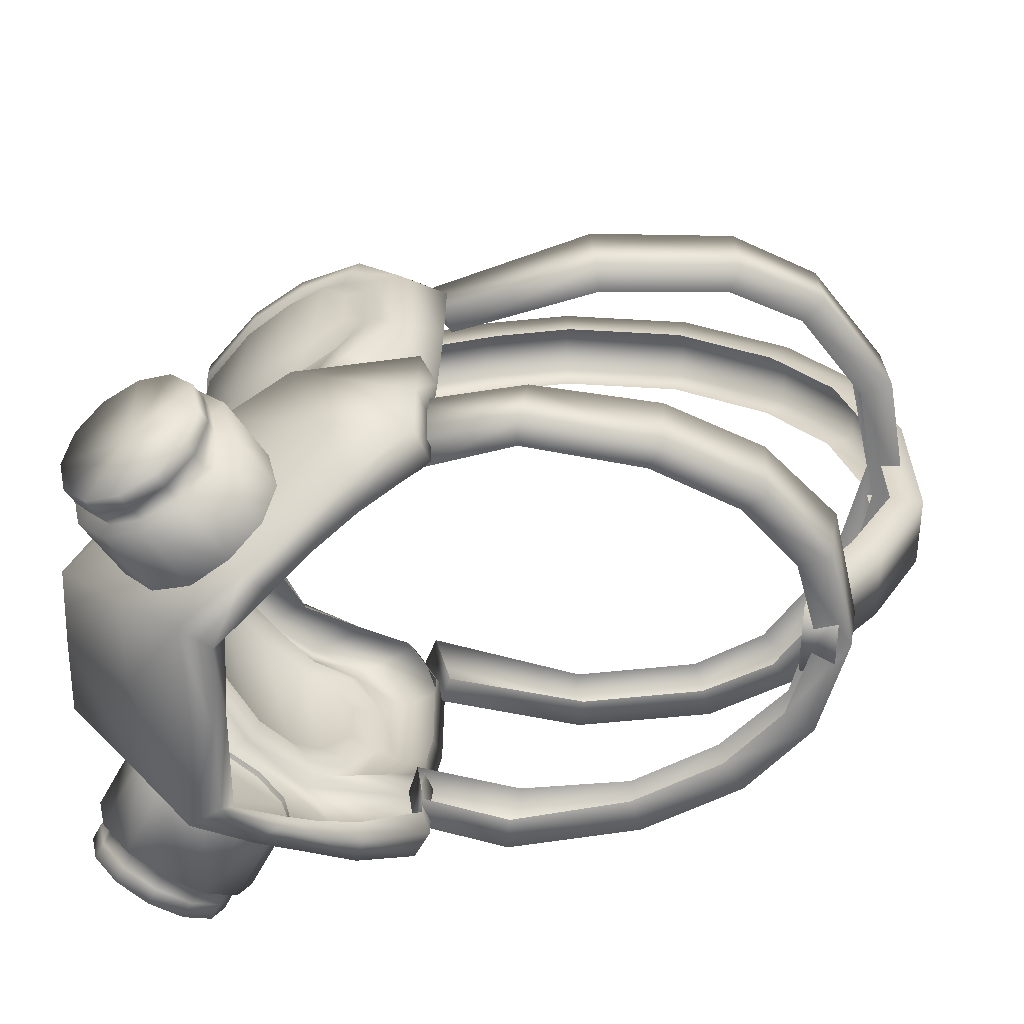
<metadata>
{"format":"obj","ext":"obj","renderer":"f3d","projection":"perspective","resolution":1024,"background":"white","views":[{"elev":-60.0,"azim":-91.0,"up":"+Z"}]}
</metadata>
<code>
g xx.002
v -3.582 6.362 113.1
v -2.98 7.179 112.6
v -2.575 6.712 112.6
v -3.116 6.068 113
v 2.575 6.712 112.6
v 2.98 7.179 112.6
v 3.582 6.362 113.1
v 3.116 6.068 113
v -4.323 5.368 113.8
v -3.667 5.211 113.6
v 4.323 5.368 113.8
v 3.667 5.211 113.6
v -4.838 4.251 114.6
v -4.202 3.935 114.6
v 4.838 4.251 114.6
v 4.202 3.935 114.6
v -2.179 8.321 112.1
v 0 8.242 112
v 0 7.759 112
v -1.751 7.707 112
v 2.179 8.321 112.1
v 1.751 7.707 112
v 0 9.646 118.6
v 0 10.25 116.8
v -1.433 10.24 116.8
v -1.302 9.633 118.6
v 1.433 10.24 116.8
v 1.302 9.633 118.6
v 0 10.86 114.9
v -1.564 10.84 114.9
v 1.564 10.84 114.9
v -3.792 8.042 116.9
v -2.716 8.776 117.3
v -2.472 9.469 116.8
v -2.806 9.133 115.8
v 2.472 9.469 116.8
v 2.716 8.776 117.3
v 3.792 8.042 116.9
v 2.806 9.133 115.8
v -1.871 9.551 113.5
v 0 9.521 113.4
v 1.871 9.551 113.5
v -3.903 6.967 115.1
v -4.555 5.984 115.3
v -4.821 6.625 116.9
v 4.555 5.984 115.3
v 3.903 6.967 115.1
v 4.821 6.625 116.9
v -5.014 4.236 115.9
v -5.131 4.198 117
v 5.131 4.198 117
v 5.014 4.236 115.9
v -3.078 8.228 114.1
v 3.078 8.228 114.1
v -4.368 3.959 115.8
v 4.368 3.959 115.8
v -4.997 5.598 117.3
v -5.183 4.762 118.4
v -5.105 5.146 118.6
v -4.955 5.799 117.7
v 5.105 5.146 118.6
v 5.183 4.762 118.4
v 4.997 5.598 117.3
v 4.955 5.799 117.7
v -2.473 8.68 117.4
v -3.693 7.755 116.9
v -3.765 7.586 117.4
v -2.511 8.734 118
v 3.765 7.586 117.4
v 3.693 7.755 116.9
v 2.473 8.68 117.4
v 2.511 8.734 118
v -1.258 9.371 118.6
v -1.06 9.18 119.4
v 1.258 9.371 118.6
v 1.06 9.18 119.4
v -3.811 7.749 121.5
v -2.552 8.763 121.6
v -2.552 8.763 121.2
v -3.811 7.749 121.1
v 2.552 8.763 121.2
v 2.552 8.763 121.6
v 3.811 7.749 121.5
v 3.811 7.749 121.1
v -0.7771 8.95 121.6
v -0.7771 8.95 121.2
v 0.7771 8.95 121.2
v 0.7771 8.95 121.6
v 0 9.314 118.7
v 0 9.259 119.7
v 0 8.95 121.6
v 0 8.95 121.2
v -5.218 4.719 120.4
v -4.991 5.596 121.5
v -4.956 5.767 121.1
v -5.191 5.18 120.2
v 4.956 5.767 121.1
v 4.991 5.596 121.5
v 5.218 4.719 120.4
v 5.191 5.18 120.2
v -4.576 6.39 116.9
v -4.489 6.594 117.4
v 4.489 6.594 117.4
v 4.576 6.39 116.9
v -4.535 6.757 121.5
v -4.535 6.757 121.2
v 4.535 6.757 121.2
v 4.535 6.757 121.5
v -4.426 6.7 121
v -4.817 5.885 120.9
v 4.426 6.7 121
v 4.817 5.885 120.9
v -3.615 7.503 121
v 3.615 7.503 121
v -4.398 6.708 117.6
v -3.646 7.57 117.5
v 4.398 6.708 117.6
v 3.646 7.57 117.5
v -4.719 5.917 117.8
v 4.719 5.917 117.8
v -5.059 5.395 120
v 5.059 5.395 120
v 0 8.749 121.1
v -0.7759 8.722 121
v 0.7759 8.722 121
v -1.007 9.056 119.6
v 0 9.057 119.9
v 1.007 9.056 119.6
v -2.316 8.562 121
v 2.316 8.562 121
v -2.441 8.608 118.1
v 2.441 8.608 118.1
v -5.034 5.383 118.7
v 5.034 5.383 118.7
v -4.974 5.78 120
v -4.952 5.77 118.9
v 4.974 5.78 120
v 4.952 5.77 118.9
v -3.693 7.821 120.8
v -4.403 6.967 120.7
v 3.693 7.821 120.8
v 4.403 6.967 120.7
v -4.825 6.296 120.6
v 4.825 6.296 120.6
v -2.584 8.686 120.8
v 2.584 8.686 120.8
v -1.214 8.958 120.8
v 1.214 8.958 120.8
v 0 8.991 120.8
v -4.778 6.359 118.2
v 4.778 6.359 118.2
v -3.731 7.836 117.9
v -2.603 8.678 118.4
v 3.731 7.836 117.9
v 2.603 8.678 118.4
v -1.21 9.007 119.9
v 1.21 9.007 119.9
v 0 9.16 120.1
v -4.455 7.005 117.9
v 4.455 7.005 117.9
v -4.798 3.78 120.5
v -4.523 4.507 121.7
v 4.798 3.78 120.5
v 4.523 4.507 121.7
v 0 7.992 121.8
v -2.044 7.742 121.9
v 2.044 7.742 121.9
v -3.402 6.988 121.8
v 3.402 6.988 121.8
v -4.531 3.875 117
v -4.986 3.789 118.2
v 4.531 3.875 117
v 4.986 3.789 118.2
v -4.058 5.66 121.8
v 4.058 5.66 121.8
v -2.689 6.634 113
v -3.09 6.05 113.4
v 2.689 6.634 113
v 3.09 6.05 113.4
v -3.498 5.272 114
v 3.498 5.272 114
v -3.894 4.113 114.8
v 3.894 4.113 114.8
v 0 7.586 112.5
v -2.079 7.538 112.5
v 2.079 7.538 112.5
v -4.017 4.135 116
v 4.017 4.135 116
v -4.335 3.98 120.2
v -4.131 4.633 121.3
v 4.335 3.98 120.2
v 4.131 4.633 121.3
v -3.279 6.877 121.4
v -2.279 7.554 121.5
v 3.279 6.877 121.4
v 2.279 7.554 121.5
v -4.137 4.058 117.1
v -4.464 3.975 118.1
v 4.137 4.058 117.1
v 4.464 3.975 118.1
v -3.777 5.679 121.4
v 3.777 5.679 121.4
v 0 7.797 121.4
v 4.898 9.286 114
v 4.897 8.651 112.7
v 4.498 9.296 112.6
v -4.498 9.296 112.6
v -4.897 8.651 112.7
v -4.898 9.286 114
v 5.295 8.176 113.2
v -5.295 8.176 113.2
v 5.587 7.998 113.8
v -5.587 7.998 113.8
v 5.694 8.166 114.6
v -5.694 8.166 114.6
v 5.588 8.633 115.2
v -5.588 8.633 115.2
v 5.297 9.276 115.5
v -5.297 9.276 115.5
v 4.898 9.921 115.4
v -4.898 9.921 115.4
v 4.5 10.4 114.9
v -4.5 10.4 114.9
v 4.208 10.57 114.2
v -4.208 10.57 114.2
v 4.101 10.41 113.5
v -4.101 10.41 113.5
v 4.207 9.938 112.9
v -4.207 9.938 112.9
v -3.923 9.773 113
v -4.214 9.131 112.7
v 4.214 9.131 112.7
v 3.923 9.773 113
v -3.817 10.24 113.6
v 3.817 10.24 113.6
v -3.924 10.41 114.3
v 3.924 10.41 114.3
v -4.216 10.23 115
v 4.216 10.23 115
v -4.614 9.756 115.5
v 4.614 9.756 115.5
v -5.013 9.111 115.5
v 5.013 9.111 115.5
v -5.304 8.469 115.3
v 5.304 8.469 115.3
v -5.41 8.001 114.7
v 5.41 8.001 114.7
v -5.303 7.834 113.9
v 5.303 7.834 113.9
v -5.011 8.011 113.2
v 5.011 8.011 113.2
v -4.612 8.486 112.8
v 4.612 8.486 112.8
v -3.821 8.94 112.6
v -4.279 8.197 112.7
v -3.898 8.938 112.9
v -4.28 8.32 112.9
v 4.28 8.32 112.9
v 4.279 8.197 112.7
v 3.898 8.938 112.9
v 3.821 8.94 112.6
v -4.738 7.65 113.2
v -4.661 7.865 113.4
v 4.661 7.865 113.4
v 4.738 7.65 113.2
v -5.074 7.446 114
v -4.941 7.695 114
v 4.941 7.695 114
v 5.074 7.446 114
v -5.198 7.639 114.8
v -5.043 7.856 114.7
v 5.043 7.856 114.7
v 5.198 7.639 114.8
v -5.075 8.177 115.5
v -4.942 8.304 115.3
v 4.942 8.304 115.3
v 5.075 8.177 115.5
v -4.74 8.917 115.9
v -4.663 8.919 115.6
v 4.663 8.919 115.6
v 4.74 8.917 115.9
v -4.282 9.659 115.7
v -4.281 9.536 115.5
v 4.281 9.536 115.5
v 4.282 9.659 115.7
v -3.823 10.21 115.2
v -3.9 9.991 115.1
v 3.9 9.991 115.1
v 3.823 10.21 115.2
v -3.487 10.41 114.5
v -3.62 10.16 114.4
v 3.62 10.16 114.4
v 3.487 10.41 114.5
v -3.363 10.22 113.6
v -3.517 10 113.7
v 3.517 10 113.7
v 3.363 10.22 113.6
v -3.486 9.679 112.9
v -3.619 9.553 113.1
v 3.619 9.553 113.1
v 3.486 9.679 112.9
v -2.005 9.428 114
v -2.127 8.89 113.3
v 2.163 8.91 113.3
v 2.041 9.448 114
v -2.463 8.151 112.9
v 2.498 8.17 112.9
v -2.921 7.408 113
v 2.957 7.428 113
v -3.38 6.861 113.6
v 3.416 6.881 113.6
v -3.716 6.657 114.3
v 3.752 6.677 114.3
v -3.84 6.85 115.2
v 3.875 6.87 115.2
v -3.717 7.388 115.9
v 3.753 7.408 115.9
v -3.382 8.128 116.2
v 3.418 8.148 116.2
v -2.923 8.87 116.1
v 2.959 8.89 116.1
v -2.465 9.417 115.6
v 2.5 9.437 115.6
v -2.129 9.621 114.8
v 2.164 9.641 114.8
v -4.549 4.23 121.2
v -4.749 3.885 120
v -5.567 0.807 120.3
v -5.701 0.8873 121.6
v 5.556 0.807 120.3
v 4.738 3.885 120
v 4.538 4.23 121.2
v 5.69 0.8873 121.6
v -5.431 -2.113 120.6
v -5.565 -2.033 121.9
v 5.419 -2.113 120.6
v 5.554 -2.033 121.9
v -4.641 -3.908 120.8
v -4.695 -3.817 122
v 4.629 -3.908 120.8
v 4.683 -3.817 122
v -2.679 -5.46 121
v -2.733 -5.369 122.3
v 2.667 -5.46 121
v 2.721 -5.369 122.3
v -0.00579 -5.97 121
v -0.00579 -6.021 122.3
v -4.518 4.427 116.3
v -4.357 4.275 115
v -4.859 2.389 115
v -4.98 2.169 116.2
v 4.847 2.389 115
v 4.346 4.275 115
v 4.507 4.427 116.3
v 4.969 2.169 116.2
v -4.347 -0.279 114.9
v -4.685 -0.3434 116.1
v 4.335 -0.279 114.9
v 4.673 -0.3434 116.1
v -3.343 -2.27 115
v -3.738 -2.299 116.2
v 3.331 -2.27 115
v 3.727 -2.299 116.2
v -1.954 -3.575 115.1
v -2.243 -3.794 116.3
v 1.943 -3.575 115.1
v 2.232 -3.794 116.3
v -0.00579 -4.132 115.1
v -0.00579 -4.351 116.3
v 0.7084 7.571 124
v 0.7084 8.203 121.4
v -0.7199 8.203 121.4
v -0.7199 7.571 124
v 0.7084 6.807 125.5
v -0.7199 6.807 125.5
v 0.7084 4.913 126.9
v -0.7199 4.913 126.9
v 0.7084 2.957 127.7
v -0.7199 2.957 127.7
v 0.7084 1.093 128.2
v -0.7199 1.093 128.2
v 0.7084 -1.688 127.9
v -0.7199 -1.688 127.9
v 0.7084 -3.98 126.7
v -0.7199 -3.98 126.7
v 0.7084 -5.417 125
v -0.7199 -5.417 125
v 0.7084 -6.089 122.7
v -0.7199 -6.089 122.7
v 0.7084 -6.089 119.5
v -0.7199 -6.089 119.5
v 0.7084 -4.958 117.4
v -0.7199 -4.958 117.4
v 0.7084 -4.193 116.4
v -0.7199 -4.193 116.4
v 0.7329 -3.854 115.1
v -0.7445 -3.854 115.1
v 0.7109 -3.191 115.3
v -0.7224 -3.191 115.3
v -0.7086 -3.585 116.8
v 0.697 -3.585 116.8
v -0.7199 -4.398 117.8
v 0.7084 -4.398 117.8
v -0.7199 -5.427 119.7
v 0.7084 -5.427 119.7
v -0.7199 -5.413 122.6
v 0.7084 -5.413 122.6
v -0.7199 -4.821 124.6
v 0.7084 -4.821 124.6
v -0.7199 -3.56 126.1
v 0.7084 -3.56 126.1
v -0.7199 -1.499 127.2
v 0.7084 -1.499 127.2
v -0.7199 1.043 127.5
v 0.7084 1.043 127.5
v -0.7199 2.756 127
v 0.7084 2.756 127
v -0.7199 4.594 126.3
v 0.7084 4.594 126.3
v -0.7199 6.296 125.1
v 0.7084 6.296 125.1
v -0.7199 6.933 123.8
v 0.7084 6.933 123.8
v -0.7199 7.54 121.2
v 0.7084 7.54 121.2
v -0.00579 -3.699 116.5
v -1.989 -3.201 116.5
v 1.977 -3.201 116.5
v -1.7 -2.981 115.3
v -0.00579 -3.48 115.3
v 1.688 -2.981 115.3
v -3.306 -1.878 116.4
v 3.294 -1.878 116.4
v -2.91 -1.849 115.2
v 2.899 -1.849 115.2
v -4.147 -0.1204 116.3
v 4.136 -0.1204 116.3
v -3.81 -0.05594 115.2
v 3.798 -0.05594 115.2
v -4.394 2.136 116.3
v 4.383 2.136 116.3
v -4.273 2.356 115.1
v 4.261 2.356 115.1
v -3.946 4.249 116.4
v 3.934 4.249 116.4
v -3.785 4.097 115.1
v 3.773 4.097 115.1
v -0.00579 -5.349 122.3
v -2.502 -4.738 122.2
v 2.491 -4.738 122.2
v -2.448 -4.829 121
v -0.00579 -5.298 121
v 2.437 -4.829 121
v -4.249 -3.362 122
v 4.237 -3.362 122
v -4.195 -3.453 120.8
v 4.183 -3.453 120.8
v -4.993 -1.845 121.9
v 4.981 -1.845 121.9
v -4.859 -1.925 120.7
v 4.847 -1.925 120.7
v -5.111 0.7951 121.6
v 5.1 0.7951 121.6
v -4.977 0.7149 120.3
v 4.966 0.7149 120.3
v -3.986 4.005 121.2
v 3.974 4.005 121.2
v -4.185 3.66 120
v 4.174 3.66 120
f 1 2 3
f 1 3 4
f 5 6 7
f 5 7 8
f 9 1 4
f 9 4 10
f 8 7 11
f 8 11 12
f 13 9 10
f 13 10 14
f 12 11 15
f 12 15 16
f 17 18 19
f 17 19 20
f 19 18 21
f 19 21 22
f 23 24 25
f 23 25 26
f 27 24 23
f 27 23 28
f 24 29 30
f 24 30 25
f 31 29 24
f 31 24 27
f 32 33 34
f 32 34 35
f 36 37 38
f 36 38 39
f 30 35 34
f 30 34 25
f 36 39 31
f 36 31 27
f 26 25 34
f 26 34 33
f 36 27 28
f 36 28 37
f 20 3 2
f 20 2 17
f 6 5 22
f 6 22 21
f 17 40 41
f 17 41 18
f 41 42 21
f 41 21 18
f 40 30 29
f 40 29 41
f 29 31 42
f 29 42 41
f 32 43 44
f 32 44 45
f 46 47 38
f 46 38 48
f 43 1 9
f 43 9 44
f 11 7 47
f 11 47 46
f 49 50 45
f 49 45 44
f 48 51 52
f 48 52 46
f 44 9 13
f 44 13 49
f 15 11 46
f 15 46 52
f 1 43 53
f 1 53 2
f 54 47 7
f 54 7 6
f 43 32 35
f 43 35 53
f 39 38 47
f 39 47 54
f 49 13 14
f 49 14 55
f 16 15 52
f 16 52 56
f 2 53 40
f 2 40 17
f 42 54 6
f 42 6 21
f 53 35 30
f 53 30 40
f 31 39 54
f 31 54 42
f 57 58 59
f 57 59 60
f 61 62 63
f 61 63 64
f 65 66 67
f 65 67 68
f 69 70 71
f 69 71 72
f 73 65 68
f 73 68 74
f 72 71 75
f 72 75 76
f 77 78 79
f 77 79 80
f 81 82 83
f 81 83 84
f 78 85 86
f 78 86 79
f 87 88 82
f 87 82 81
f 89 73 74
f 89 74 90
f 76 75 89
f 76 89 90
f 85 91 92
f 85 92 86
f 92 91 88
f 92 88 87
f 93 94 95
f 93 95 96
f 97 98 99
f 97 99 100
f 66 101 102
f 66 102 67
f 103 104 70
f 103 70 69
f 101 57 60
f 101 60 102
f 64 63 104
f 64 104 103
f 94 105 106
f 94 106 95
f 107 108 98
f 107 98 97
f 105 77 80
f 105 80 106
f 84 83 108
f 84 108 107
f 95 106 109
f 95 109 110
f 111 107 97
f 111 97 112
f 106 80 113
f 106 113 109
f 114 84 107
f 114 107 111
f 67 102 115
f 67 115 116
f 117 103 69
f 117 69 118
f 102 60 119
f 102 119 115
f 120 64 103
f 120 103 117
f 96 95 110
f 96 110 121
f 112 97 100
f 112 100 122
f 86 92 123
f 86 123 124
f 123 92 87
f 123 87 125
f 90 74 126
f 90 126 127
f 128 76 90
f 128 90 127
f 79 86 124
f 79 124 129
f 125 87 81
f 125 81 130
f 80 79 129
f 80 129 113
f 130 81 84
f 130 84 114
f 74 68 131
f 74 131 126
f 132 72 76
f 132 76 128
f 68 67 116
f 68 116 131
f 118 69 72
f 118 72 132
f 60 59 133
f 60 133 119
f 134 61 64
f 134 64 120
f 58 93 96
f 58 96 59
f 100 99 62
f 100 62 61
f 59 96 121
f 59 121 133
f 122 100 61
f 122 61 134
f 133 121 135
f 133 135 136
f 137 122 134
f 137 134 138
f 109 113 139
f 109 139 140
f 141 114 111
f 141 111 142
f 110 109 140
f 110 140 143
f 142 111 112
f 142 112 144
f 113 129 145
f 113 145 139
f 146 130 114
f 146 114 141
f 129 124 147
f 129 147 145
f 148 125 130
f 148 130 146
f 121 110 143
f 121 143 135
f 144 112 122
f 144 122 137
f 124 123 149
f 124 149 147
f 149 123 125
f 149 125 148
f 119 133 136
f 119 136 150
f 138 134 120
f 138 120 151
f 131 116 152
f 131 152 153
f 154 118 132
f 154 132 155
f 126 131 153
f 126 153 156
f 155 132 128
f 155 128 157
f 127 126 156
f 127 156 158
f 157 128 127
f 157 127 158
f 115 119 150
f 115 150 159
f 151 120 117
f 151 117 160
f 116 115 159
f 116 159 152
f 160 117 118
f 160 118 154
f 143 150 136
f 143 136 135
f 138 151 144
f 138 144 137
f 147 156 153
f 147 153 145
f 155 157 148
f 155 148 146
f 145 153 152
f 145 152 139
f 154 155 146
f 154 146 141
f 149 158 156
f 149 156 147
f 157 158 149
f 157 149 148
f 140 159 150
f 140 150 143
f 151 160 142
f 151 142 144
f 139 152 159
f 139 159 140
f 160 154 141
f 160 141 142
f 94 93 161
f 94 161 162
f 163 99 98
f 163 98 164
f 91 85 165
f 165 88 91
f 85 78 166
f 85 166 165
f 167 82 88
f 167 88 165
f 78 77 168
f 78 168 166
f 169 83 82
f 169 82 167
f 58 57 170
f 58 170 171
f 172 63 62
f 172 62 173
f 105 94 162
f 105 162 174
f 164 98 108
f 164 108 175
f 77 105 174
f 77 174 168
f 175 108 83
f 175 83 169
f 93 58 171
f 93 171 161
f 173 62 99
f 173 99 163
f 4 3 176
f 4 176 177
f 178 5 8
f 178 8 179
f 10 4 177
f 10 177 180
f 179 8 12
f 179 12 181
f 14 10 180
f 14 180 182
f 181 12 16
f 181 16 183
f 20 19 184
f 20 184 185
f 184 19 22
f 184 22 186
f 3 20 185
f 3 185 176
f 186 22 5
f 186 5 178
f 55 14 182
f 55 182 187
f 183 16 56
f 183 56 188
f 162 161 189
f 162 189 190
f 191 163 164
f 191 164 192
f 166 168 193
f 166 193 194
f 195 169 167
f 195 167 196
f 171 170 197
f 171 197 198
f 199 172 173
f 199 173 200
f 174 162 190
f 174 190 201
f 192 164 175
f 192 175 202
f 168 174 201
f 168 201 193
f 202 175 169
f 202 169 195
f 161 171 198
f 161 198 189
f 200 173 163
f 200 163 191
f 170 55 187
f 170 187 197
f 188 56 172
f 188 172 199
f 165 166 194
f 194 203 165
f 196 167 165
f 165 203 196
f 65 33 32
f 65 32 66
f 38 37 71
f 38 71 70
f 66 32 45
f 66 45 101
f 48 38 70
f 48 70 104
f 50 170 101
f 50 101 45
f 104 172 51
f 104 51 48
f 26 73 89
f 26 89 23
f 89 75 28
f 89 28 23
f 73 26 33
f 73 33 65
f 37 28 75
f 37 75 71
f 170 49 55
f 56 52 172
f 170 50 49
f 52 51 172
f 57 101 170
f 172 104 63
f 204 205 206
f 207 208 209
f 204 210 205
f 208 211 209
f 204 212 210
f 211 213 209
f 204 214 212
f 213 215 209
f 204 216 214
f 215 217 209
f 204 218 216
f 217 219 209
f 204 220 218
f 219 221 209
f 204 222 220
f 221 223 209
f 204 224 222
f 223 225 209
f 204 226 224
f 225 227 209
f 204 228 226
f 227 229 209
f 204 206 228
f 229 207 209
f 230 231 229
f 231 207 229
f 206 232 228
f 232 233 228
f 234 230 227
f 230 229 227
f 228 233 226
f 233 235 226
f 236 234 227
f 236 227 225
f 226 235 237
f 226 237 224
f 238 236 225
f 238 225 223
f 224 237 239
f 224 239 222
f 240 238 223
f 240 223 221
f 222 239 241
f 222 241 220
f 242 240 221
f 242 221 219
f 220 241 243
f 220 243 218
f 244 242 217
f 242 219 217
f 218 243 216
f 243 245 216
f 246 244 217
f 246 217 215
f 216 245 247
f 216 247 214
f 248 246 215
f 248 215 213
f 214 247 249
f 214 249 212
f 250 248 211
f 248 213 211
f 212 249 210
f 249 251 210
f 252 250 208
f 250 211 208
f 210 251 205
f 251 253 205
f 231 252 207
f 252 208 207
f 205 253 206
f 253 232 206
f 254 255 256
f 255 257 256
f 258 259 260
f 259 261 260
f 255 262 257
f 262 263 257
f 264 265 258
f 265 259 258
f 262 266 267
f 262 267 263
f 268 269 265
f 268 265 264
f 266 270 271
f 266 271 267
f 272 273 269
f 272 269 268
f 270 274 275
f 270 275 271
f 276 277 273
f 276 273 272
f 274 278 275
f 278 279 275
f 280 281 276
f 281 277 276
f 278 282 279
f 282 283 279
f 284 285 280
f 285 281 280
f 282 286 287
f 282 287 283
f 288 289 285
f 288 285 284
f 286 290 287
f 290 291 287
f 292 293 288
f 293 289 288
f 290 294 295
f 290 295 291
f 296 297 293
f 296 293 292
f 294 298 299
f 294 299 295
f 300 301 297
f 300 297 296
f 298 254 299
f 254 256 299
f 260 261 300
f 261 301 300
f 294 302 298
f 302 303 298
f 304 305 301
f 305 297 301
f 306 254 303
f 254 298 303
f 301 261 304
f 261 307 304
f 254 306 308
f 254 308 255
f 309 307 259
f 307 261 259
f 255 308 310
f 255 310 262
f 311 309 259
f 311 259 265
f 262 310 312
f 262 312 266
f 313 311 265
f 313 265 269
f 266 312 314
f 266 314 270
f 315 313 269
f 315 269 273
f 270 314 316
f 270 316 274
f 317 315 273
f 317 273 277
f 274 316 318
f 274 318 278
f 319 317 277
f 319 277 281
f 278 318 282
f 318 320 282
f 321 319 281
f 321 281 285
f 282 320 286
f 320 322 286
f 323 321 289
f 321 285 289
f 286 322 290
f 322 324 290
f 325 323 293
f 323 289 293
f 290 324 294
f 324 302 294
f 305 325 297
f 325 293 297
f 263 250 257
f 250 252 257
f 253 251 258
f 251 264 258
f 257 252 256
f 252 231 256
f 232 253 260
f 253 258 260
f 256 231 299
f 231 230 299
f 233 232 300
f 232 260 300
f 299 230 234
f 299 234 295
f 235 233 300
f 235 300 296
f 295 234 291
f 234 236 291
f 237 235 292
f 235 296 292
f 291 236 238
f 291 238 287
f 239 237 292
f 239 292 288
f 287 238 283
f 238 240 283
f 241 239 284
f 239 288 284
f 283 240 279
f 240 242 279
f 243 241 280
f 241 284 280
f 279 242 275
f 242 244 275
f 245 243 276
f 243 280 276
f 275 244 246
f 275 246 271
f 247 245 276
f 247 276 272
f 271 246 248
f 271 248 267
f 249 247 272
f 249 272 268
f 267 248 263
f 248 250 263
f 251 249 264
f 249 268 264
f 326 327 328
f 326 328 329
f 330 331 332
f 330 332 333
f 329 328 334
f 329 334 335
f 336 330 333
f 336 333 337
f 335 334 338
f 335 338 339
f 340 336 337
f 340 337 341
f 339 338 342
f 339 342 343
f 344 340 341
f 344 341 345
f 343 342 346
f 343 346 347
f 346 344 345
f 346 345 347
f 348 349 350
f 348 350 351
f 352 353 354
f 352 354 355
f 351 350 356
f 351 356 357
f 358 352 355
f 358 355 359
f 357 356 360
f 357 360 361
f 362 358 359
f 362 359 363
f 361 360 364
f 361 364 365
f 366 362 363
f 366 363 367
f 365 364 368
f 365 368 369
f 368 366 367
f 368 367 369
f 370 371 372
f 370 372 373
f 374 370 373
f 374 373 375
f 376 374 375
f 376 375 377
f 378 376 377
f 378 377 379
f 380 378 379
f 380 379 381
f 382 380 381
f 382 381 383
f 384 382 383
f 384 383 385
f 386 384 385
f 386 385 387
f 388 386 387
f 388 387 389
f 390 388 389
f 390 389 391
f 392 390 391
f 392 391 393
f 394 392 393
f 394 393 395
f 396 394 395
f 396 395 397
f 398 396 397
f 398 397 399
f 397 395 400
f 397 400 399
f 401 394 396
f 401 396 398
f 395 393 402
f 395 402 400
f 403 392 394
f 403 394 401
f 393 391 404
f 393 404 402
f 405 390 392
f 405 392 403
f 391 389 406
f 391 406 404
f 407 388 390
f 407 390 405
f 389 387 408
f 389 408 406
f 409 386 388
f 409 388 407
f 387 385 410
f 387 410 408
f 411 384 386
f 411 386 409
f 385 383 412
f 385 412 410
f 413 382 384
f 413 384 411
f 383 381 414
f 383 414 412
f 415 380 382
f 415 382 413
f 381 379 416
f 381 416 414
f 417 378 380
f 417 380 415
f 379 377 418
f 379 418 416
f 419 376 378
f 419 378 417
f 377 375 420
f 377 420 418
f 421 374 376
f 421 376 419
f 375 373 422
f 375 422 420
f 423 370 374
f 423 374 421
f 373 372 424
f 373 424 422
f 425 371 370
f 425 370 423
f 424 372 371
f 424 371 425
f 365 369 426
f 365 426 427
f 426 369 367
f 426 367 428
f 368 364 429
f 368 429 430
f 431 366 368
f 431 368 430
f 361 365 427
f 361 427 432
f 428 367 363
f 428 363 433
f 364 360 434
f 364 434 429
f 435 362 366
f 435 366 431
f 357 361 432
f 357 432 436
f 433 363 359
f 433 359 437
f 360 356 438
f 360 438 434
f 439 358 362
f 439 362 435
f 351 357 436
f 351 436 440
f 437 359 355
f 437 355 441
f 356 350 442
f 356 442 438
f 443 352 358
f 443 358 439
f 348 351 440
f 348 440 444
f 441 355 354
f 441 354 445
f 350 349 446
f 350 446 442
f 447 353 352
f 447 352 443
f 349 348 444
f 349 444 446
f 445 354 353
f 445 353 447
f 343 347 448
f 343 448 449
f 448 347 345
f 448 345 450
f 346 342 451
f 346 451 452
f 453 344 346
f 453 346 452
f 339 343 449
f 339 449 454
f 450 345 341
f 450 341 455
f 342 338 456
f 342 456 451
f 457 340 344
f 457 344 453
f 335 339 454
f 335 454 458
f 455 341 337
f 455 337 459
f 338 334 460
f 338 460 456
f 461 336 340
f 461 340 457
f 329 335 458
f 329 458 462
f 459 337 333
f 459 333 463
f 334 328 464
f 334 464 460
f 465 330 336
f 465 336 461
f 326 329 462
f 326 462 466
f 463 333 332
f 463 332 467
f 328 327 468
f 328 468 464
f 469 331 330
f 469 330 465
f 327 326 466
f 327 466 468
f 467 332 331
f 467 331 469

</code>
